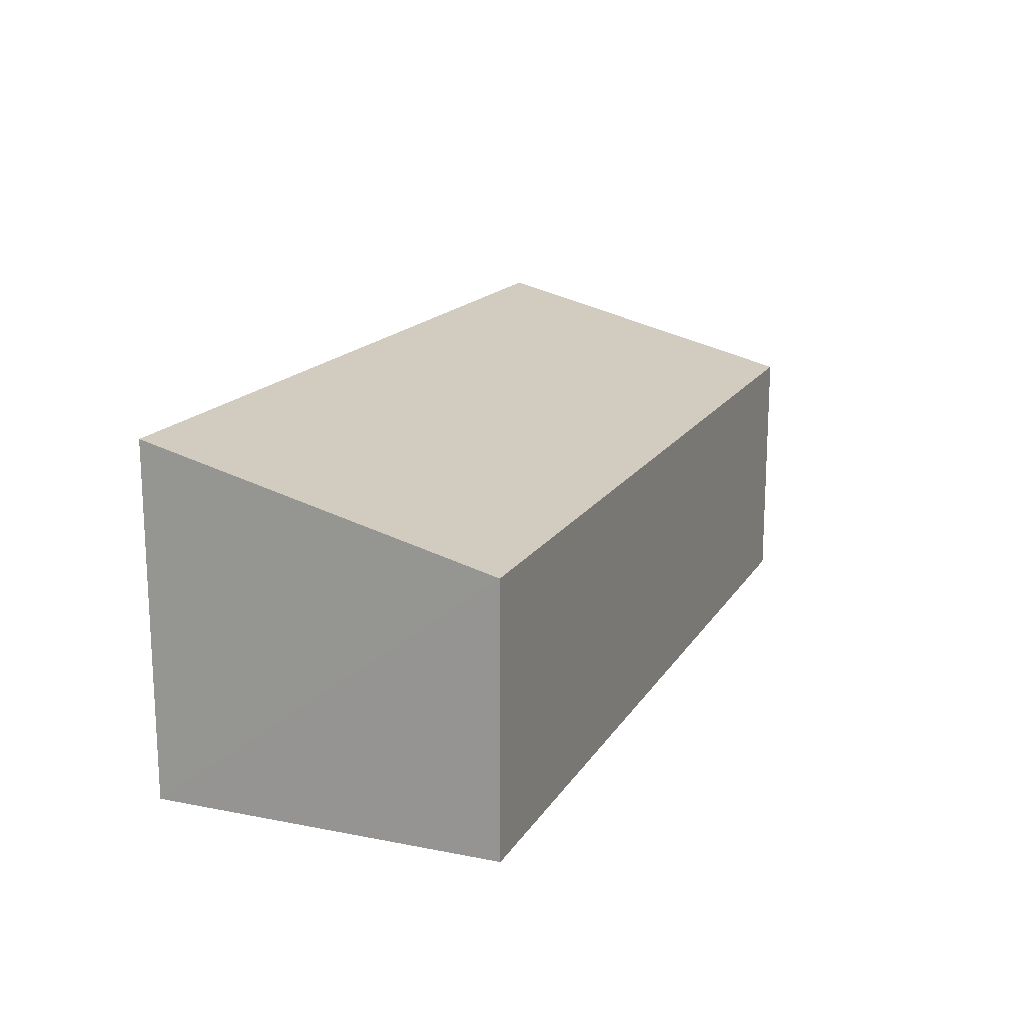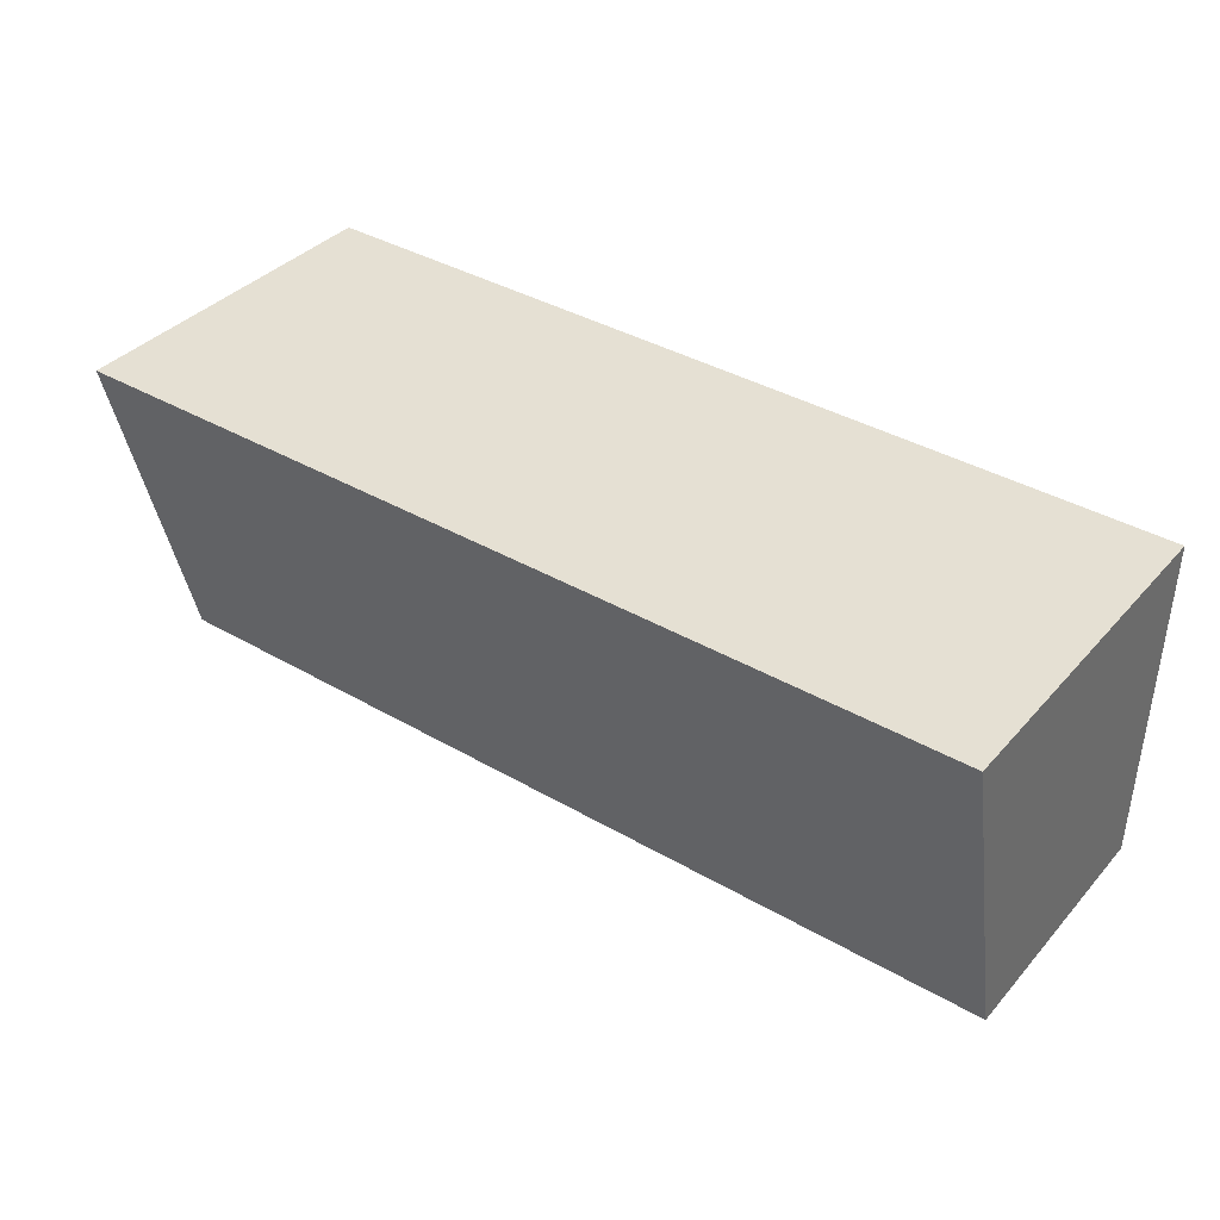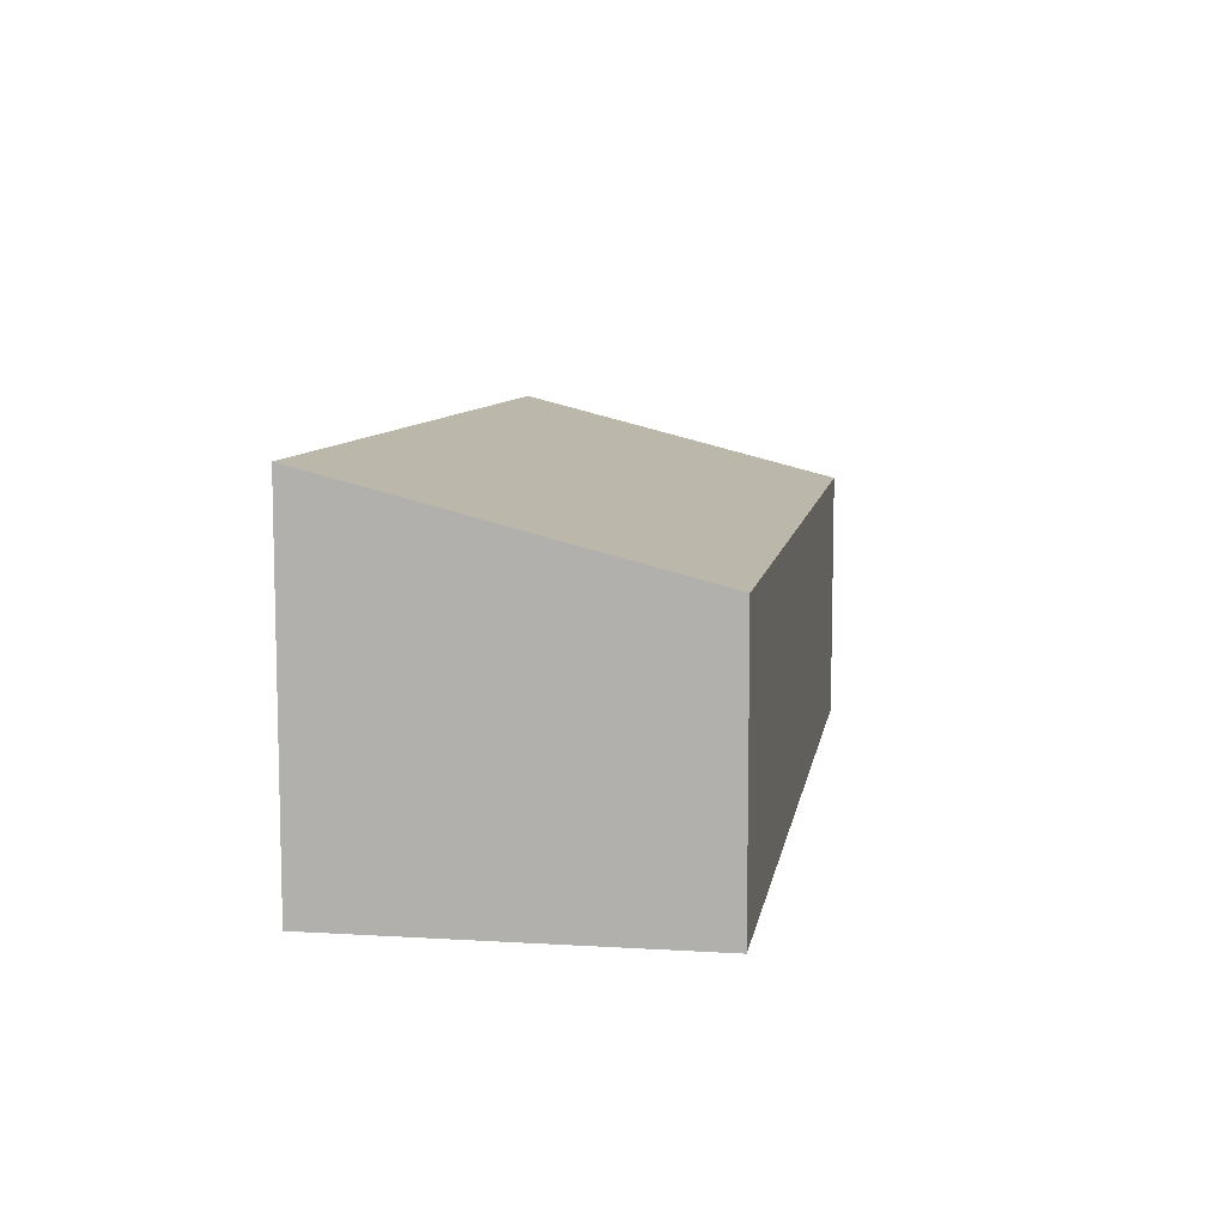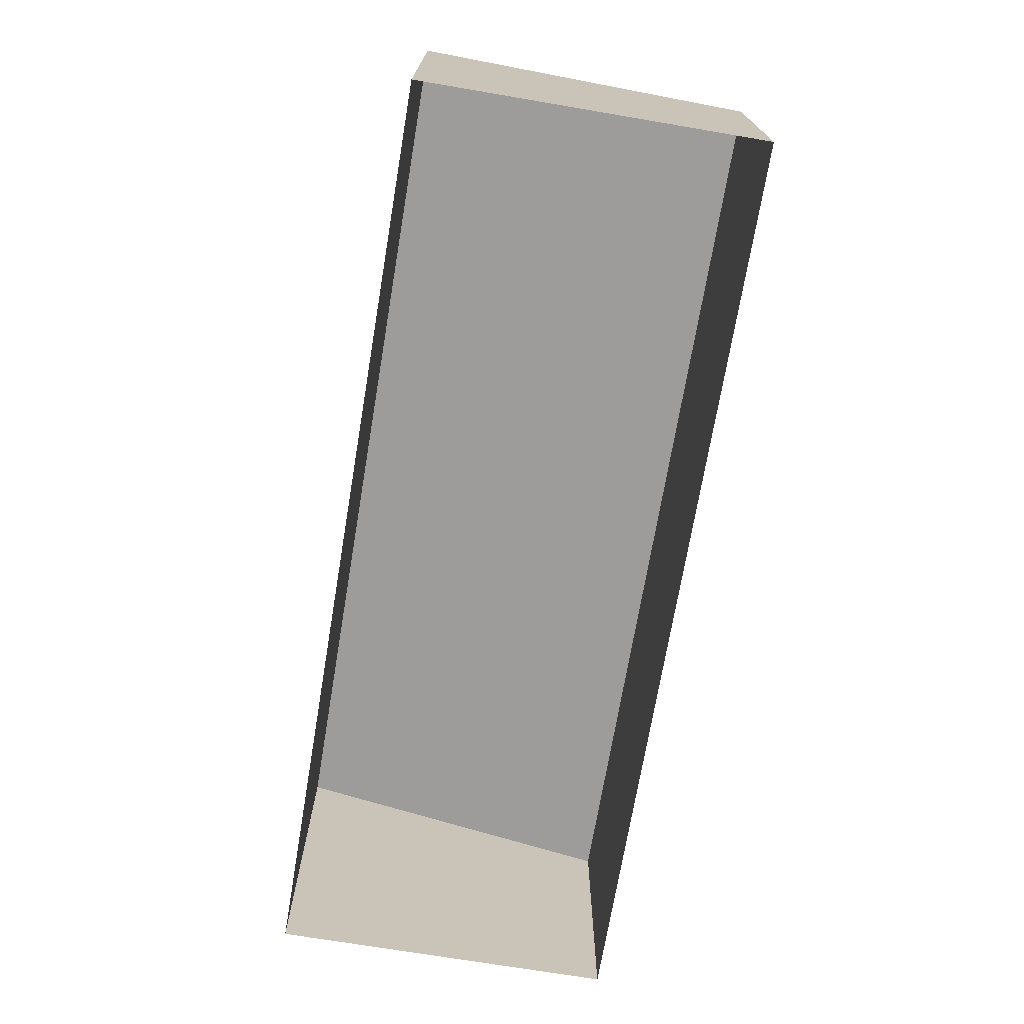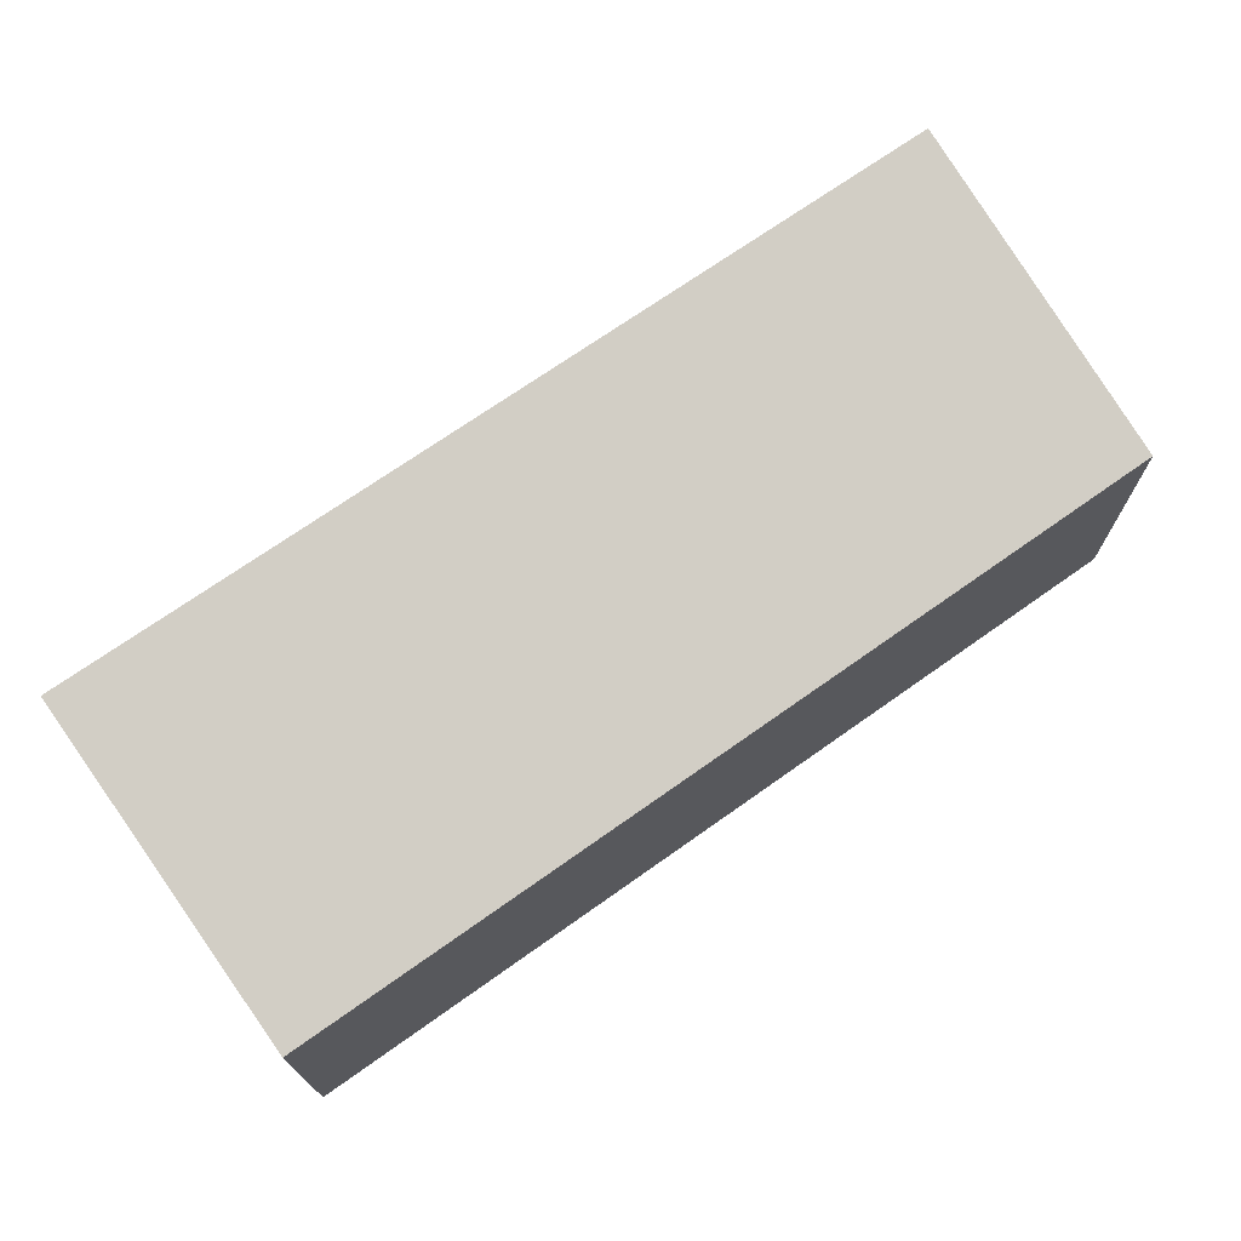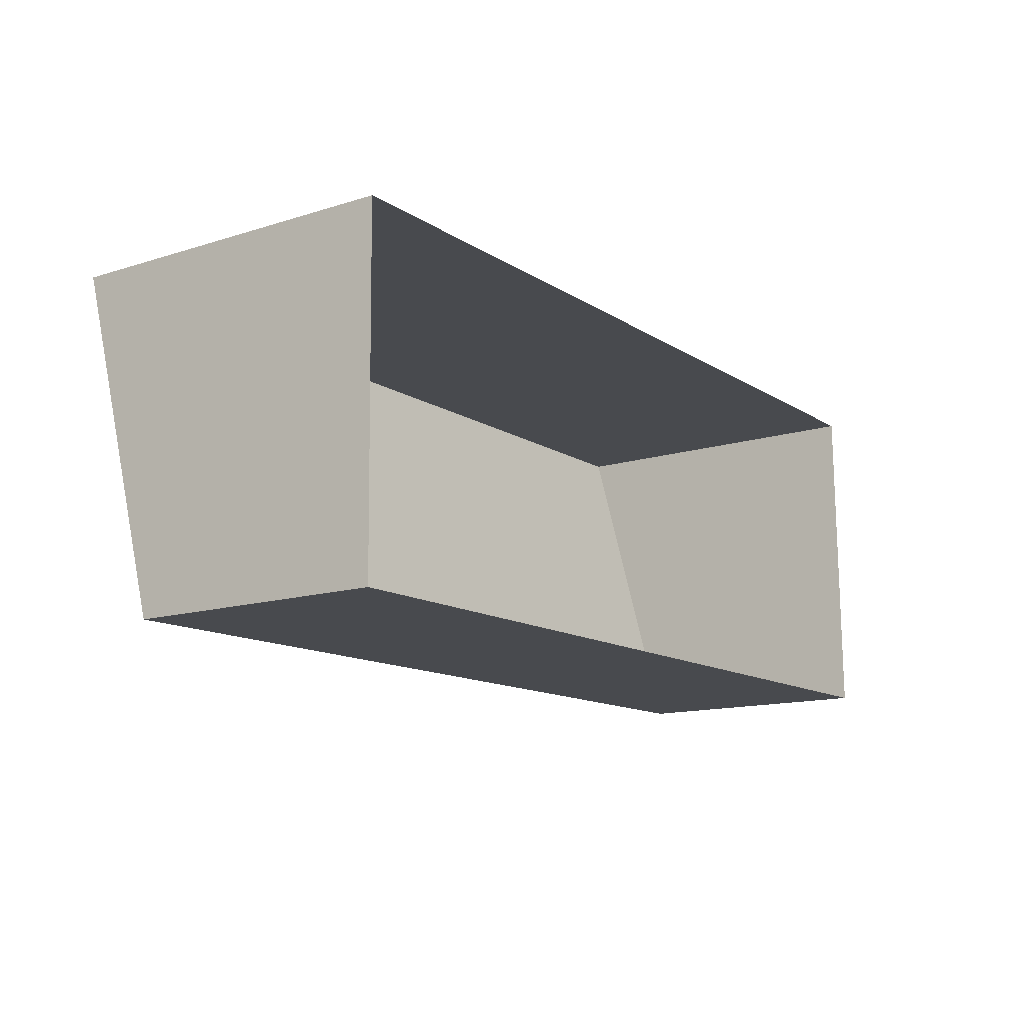
<metadata>
{"format":"obj","ext":"obj","renderer":"f3d","projection":"perspective","resolution":1024,"background":"white","views":[{"elev":16.4,"azim":-69.0,"up":"+Z"},{"elev":37.3,"azim":36.1,"up":"+Y"},{"elev":8.6,"azim":-81.4,"up":"+Z"},{"elev":-71.6,"azim":-100.3,"up":"+Z"},{"elev":71.0,"azim":-36.1,"up":"+Z"},{"elev":-13.6,"azim":124.9,"up":"+Y"}]}
</metadata>
<code>
v -2.25e+05 -1.261e+05 20.77
v -2.25e+05 -1.261e+05 20.77
v -2.25e+05 -1.262e+05 20.77
v -2.25e+05 -1.262e+05 20.77
v -2.25e+05 -1.261e+05 32.77
v -2.25e+05 -1.262e+05 29.76
v -2.25e+05 -1.262e+05 29.76
v -2.25e+05 -1.261e+05 32.77
f 1 2 3
f 4 1 3
f 5 6 7
f 8 5 7
f 6 1 4
f 6 5 1
f 7 3 2
f 8 7 2
f 7 4 3
f 7 6 4
f 5 2 1
f 5 8 2

</code>
